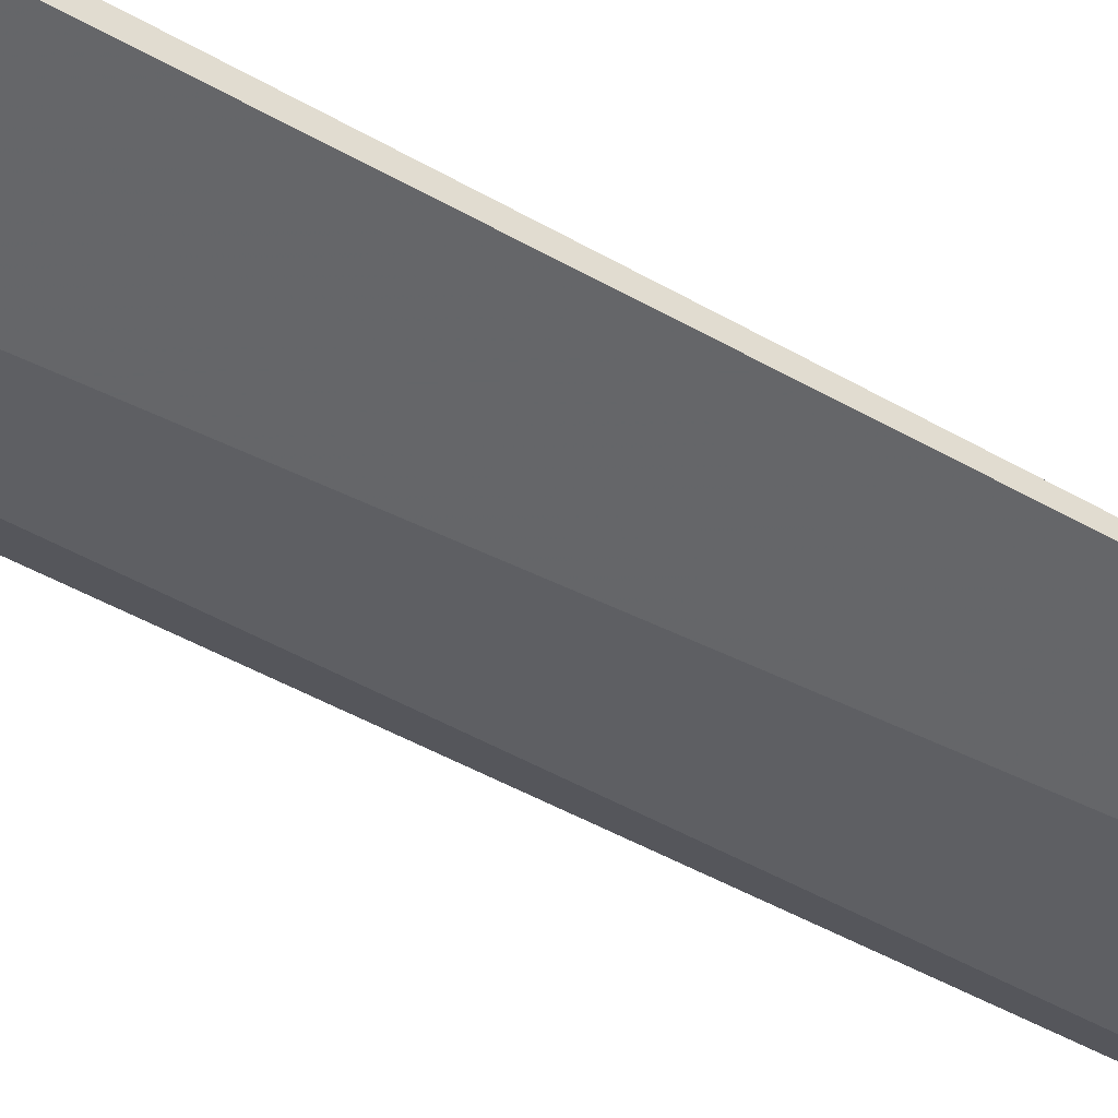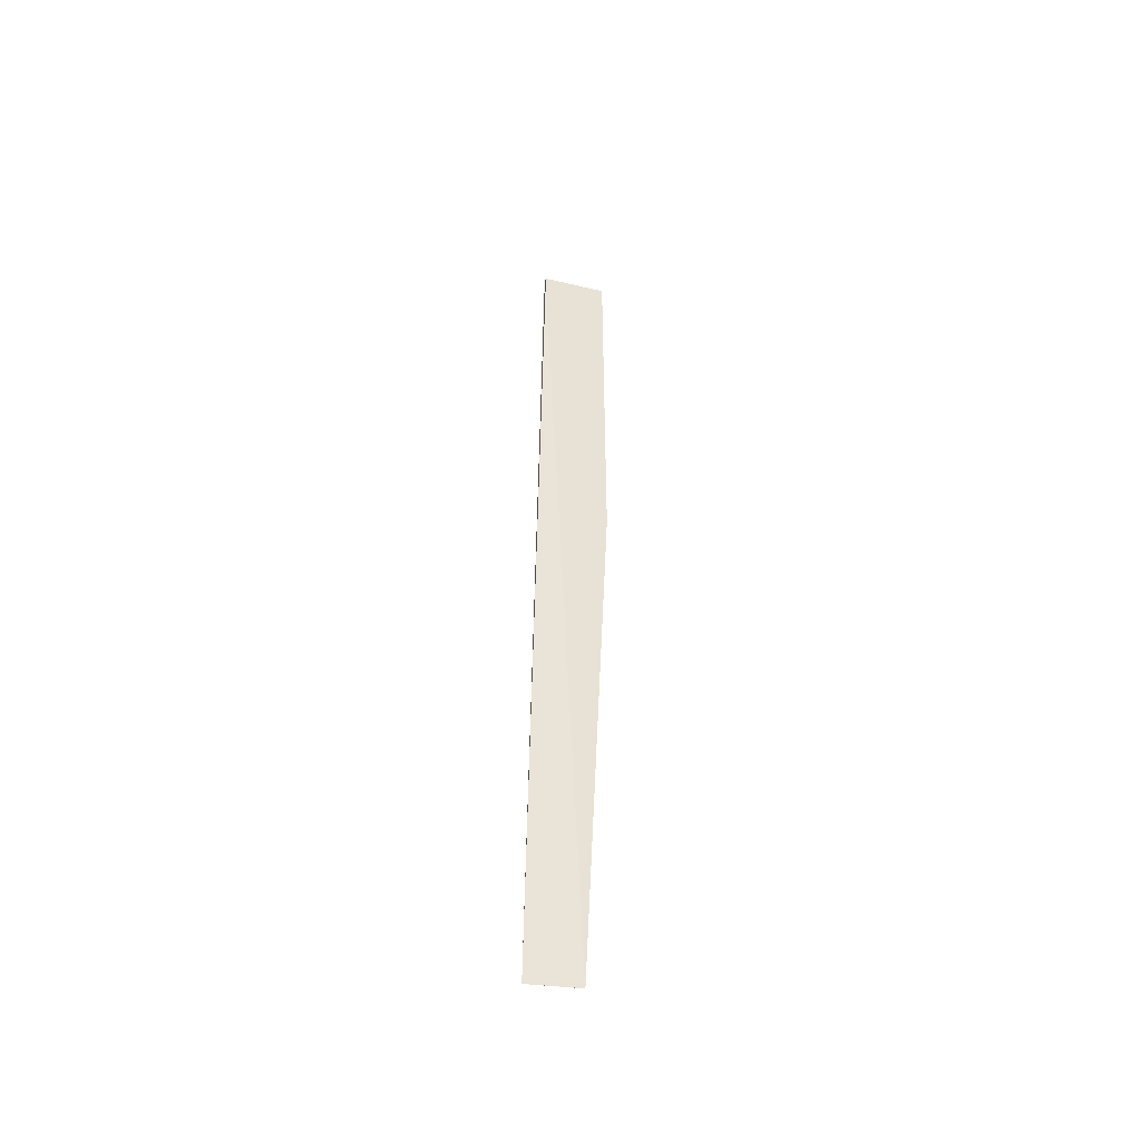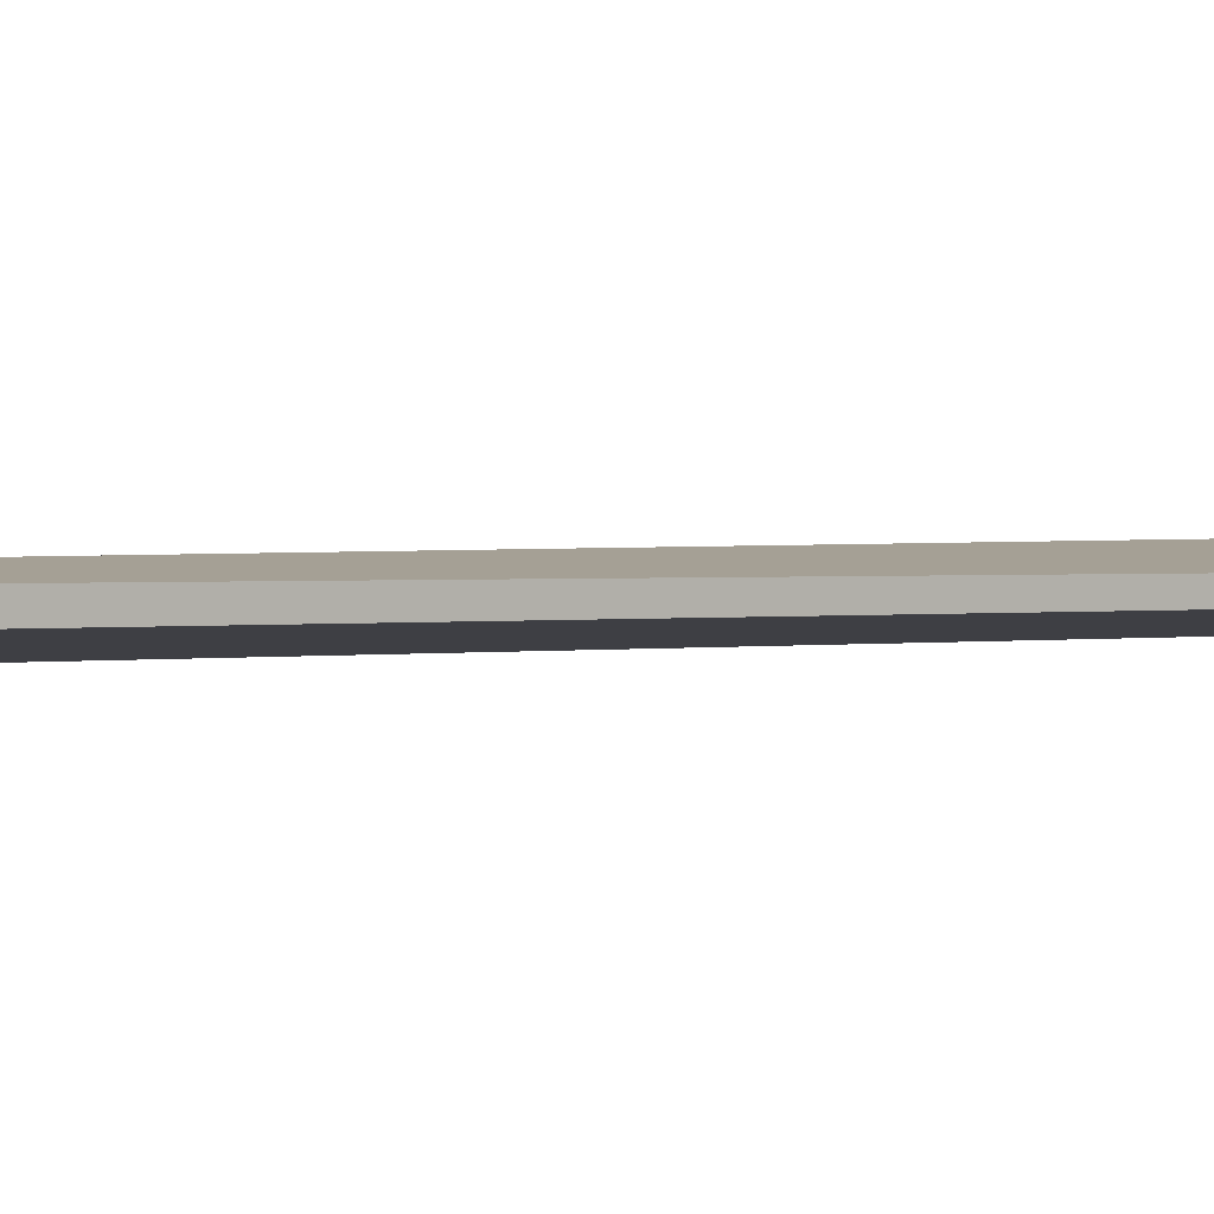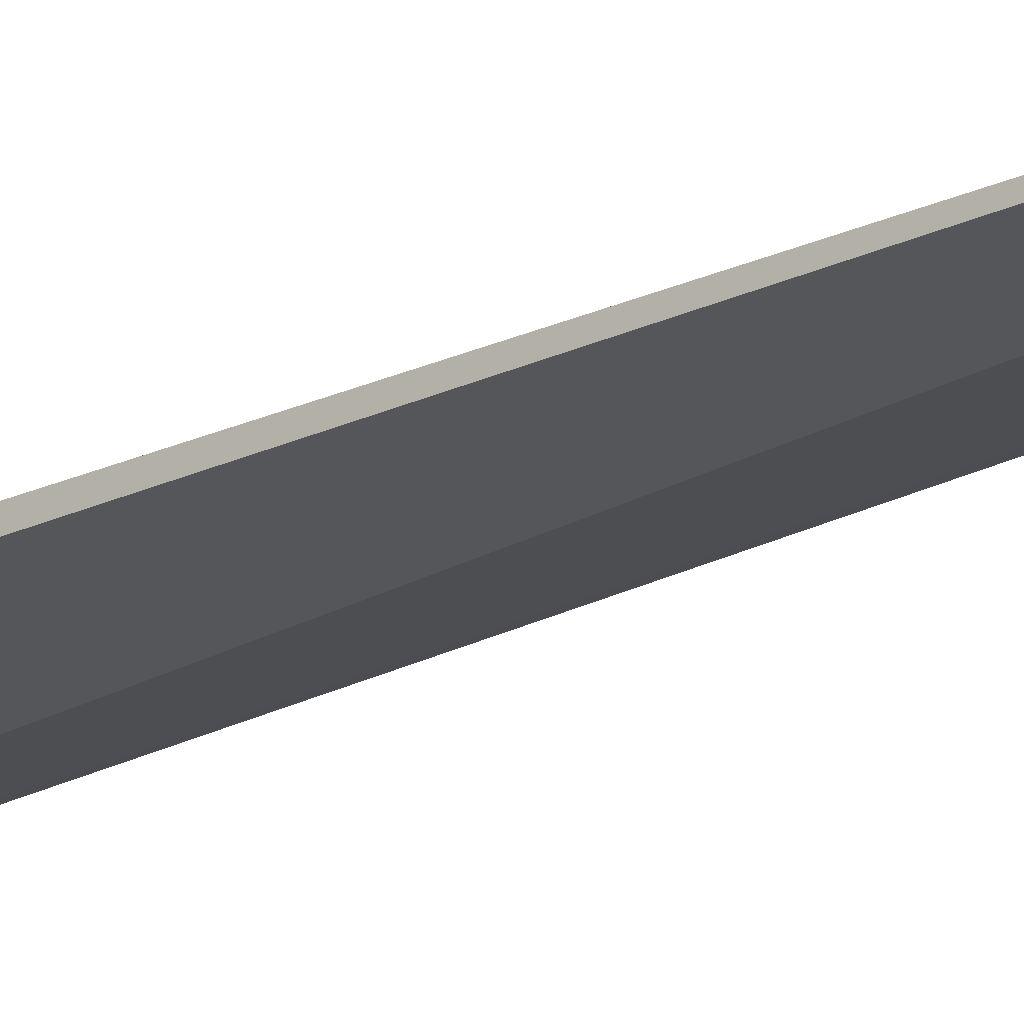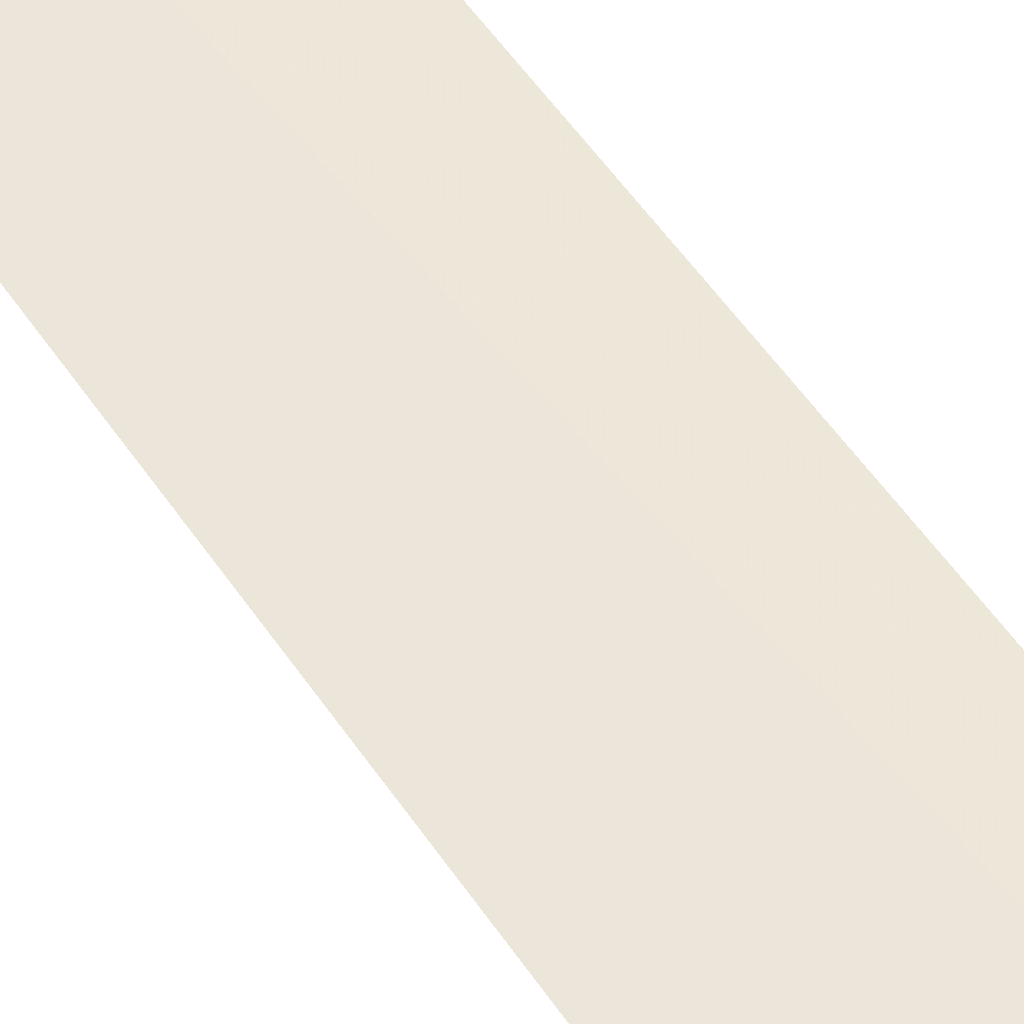
<metadata>
{"format":"obj","ext":"obj","renderer":"f3d","projection":"perspective","resolution":1024,"background":"white","views":[{"elev":-49.8,"azim":56.5,"up":"+Y"},{"elev":-48.3,"azim":164.4,"up":"+Z"},{"elev":-2.3,"azim":110.9,"up":"+Y"},{"elev":-23.8,"azim":127.9,"up":"+Y"},{"elev":57.9,"azim":-36.0,"up":"+Y"}]}
</metadata>
<code>
v -1.071 -0.00497 1.676
v -1.193 0.01958 -1.269
v -1.277 -0.01303 1.68
v -1.18 0.01729 -1.269
v -1.07 0.01789 1.67
v -1.046 -0.003402 -1.269
v -1.27 0.01928 1.671
v -1.27 0.02031 0.4399
f 3 2 4
f 5 3 1
f 6 1 3
f 6 3 4
f 6 5 1
f 6 4 2
f 6 2 5
f 7 3 5
f 8 7 5
f 8 5 2
f 8 2 3
f 8 3 7

</code>
